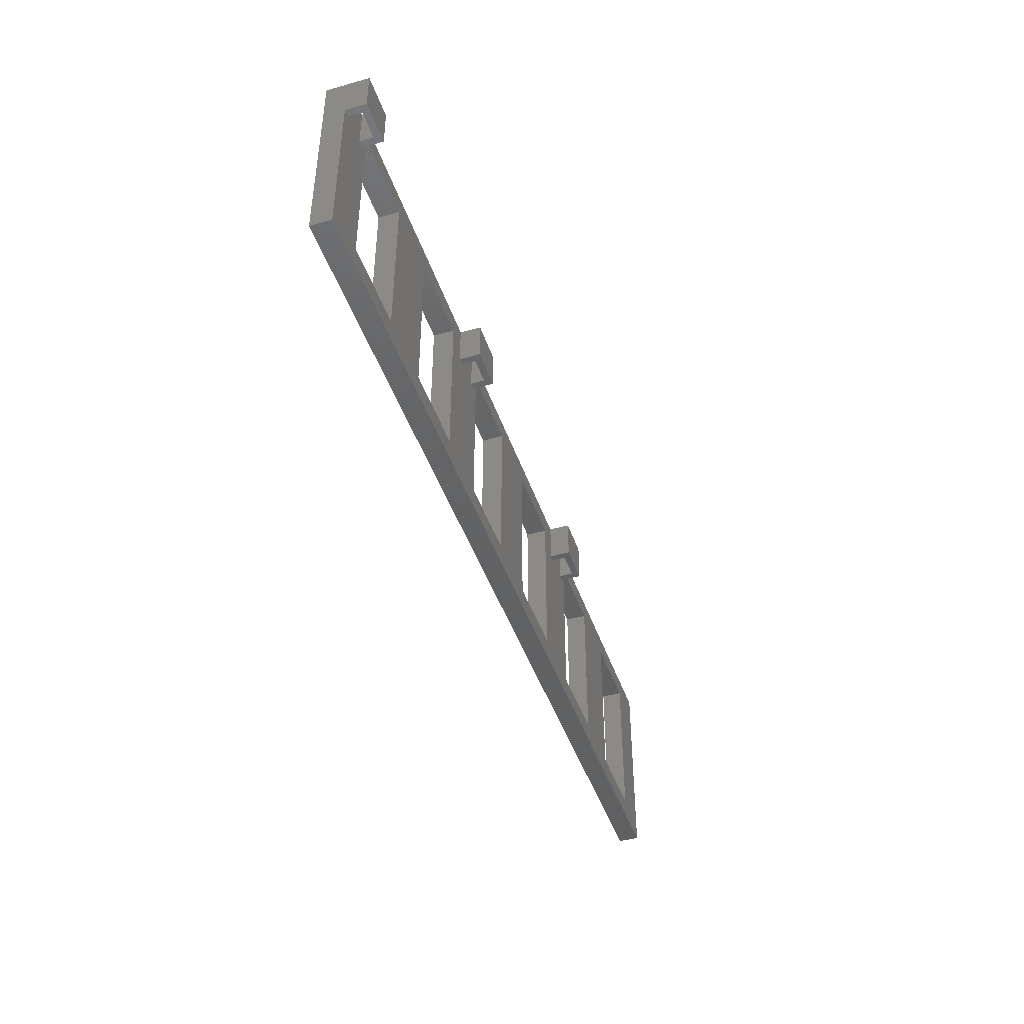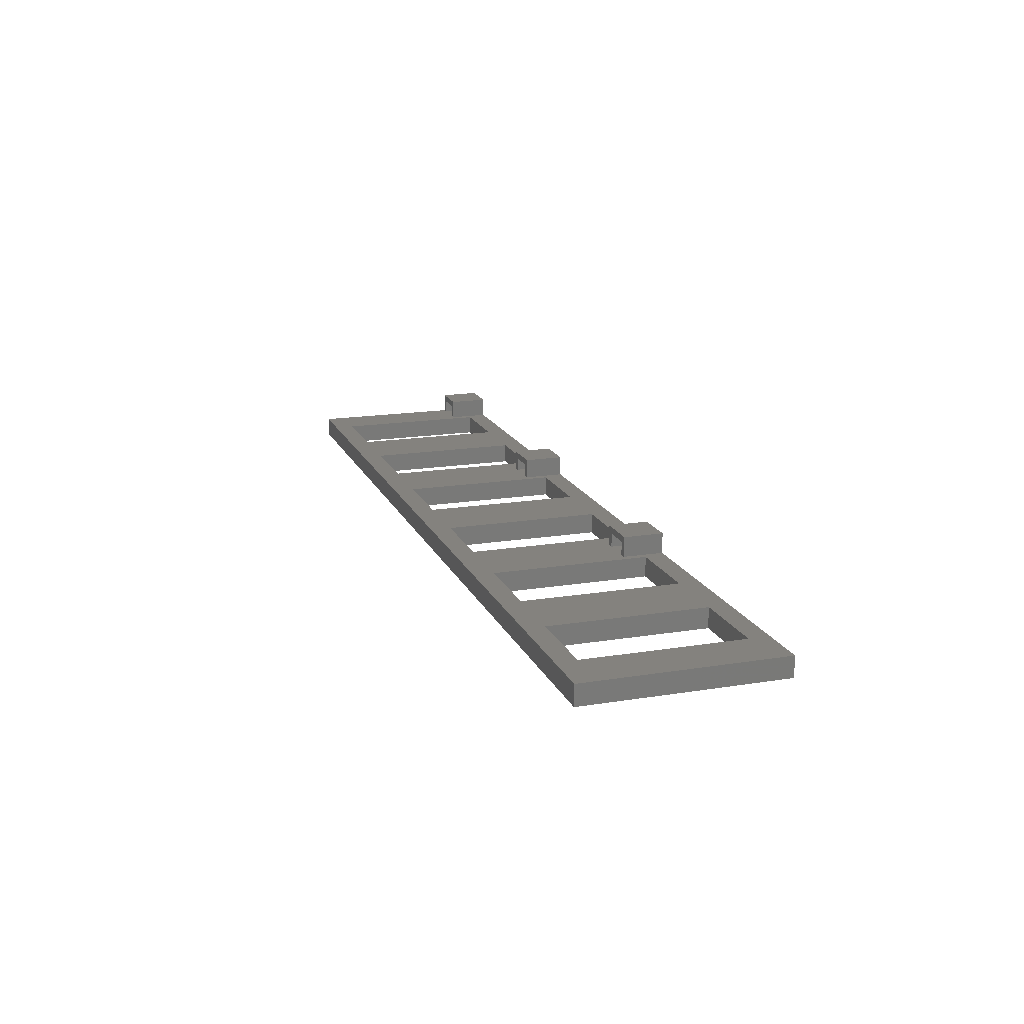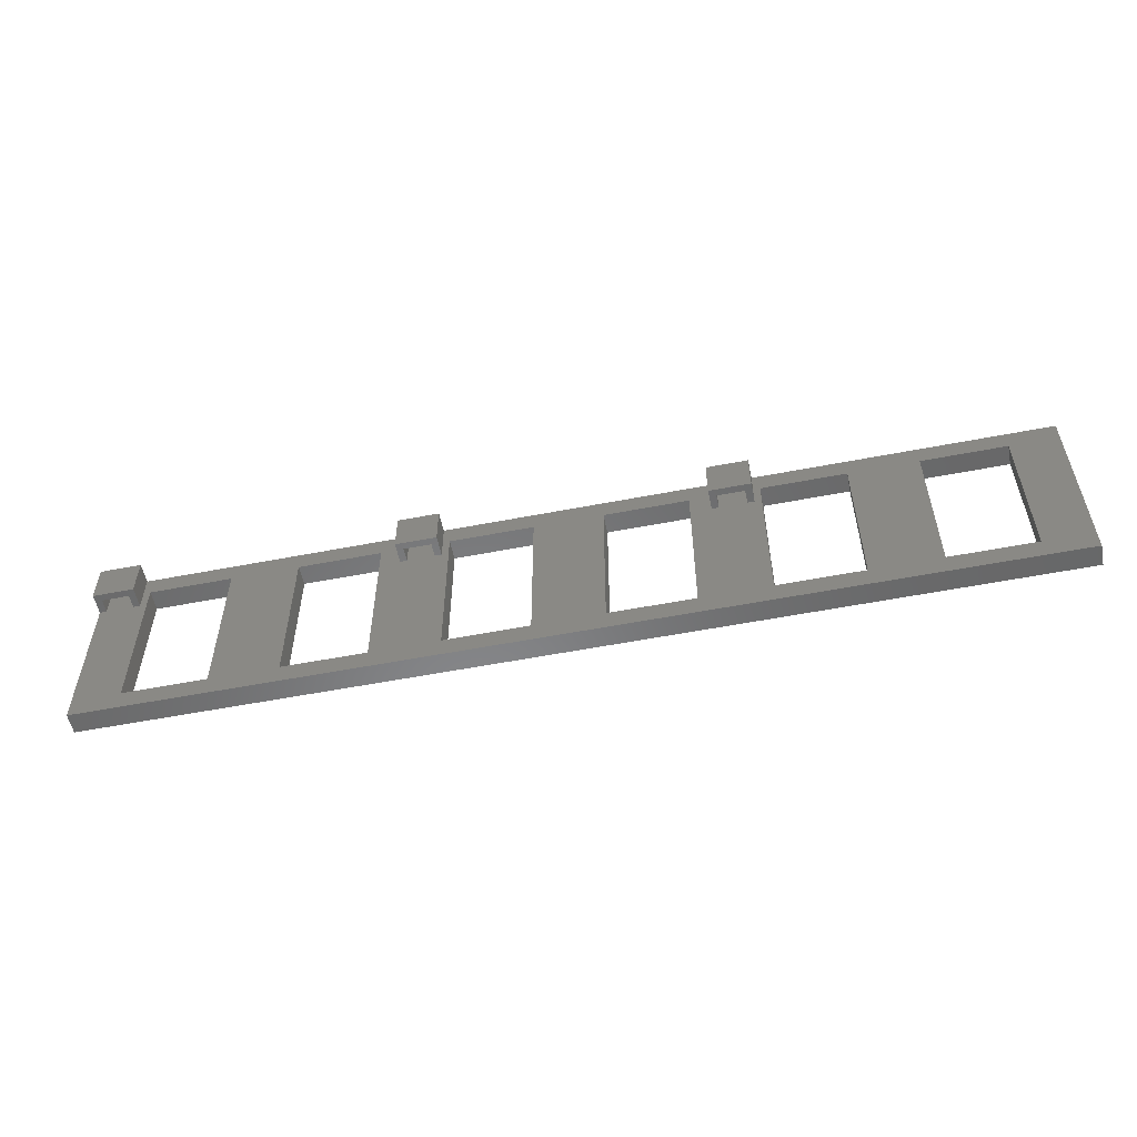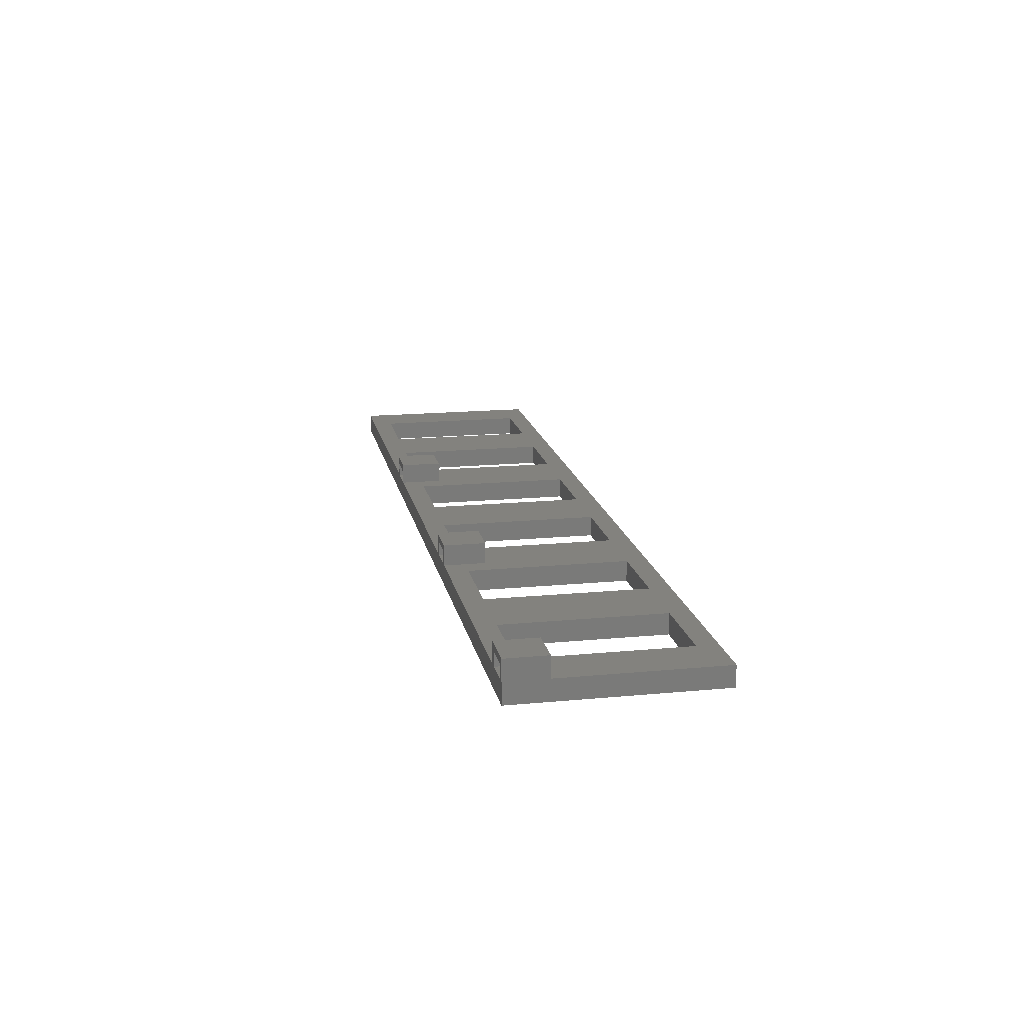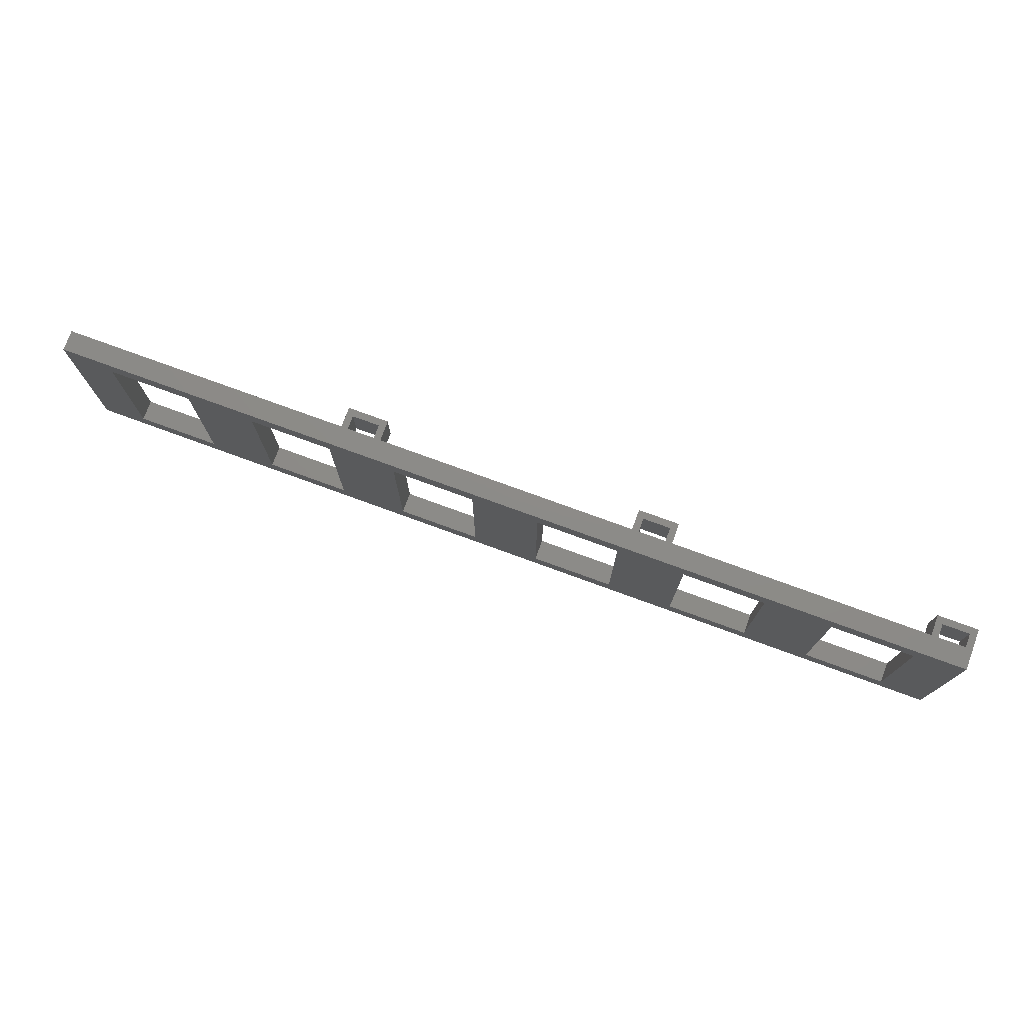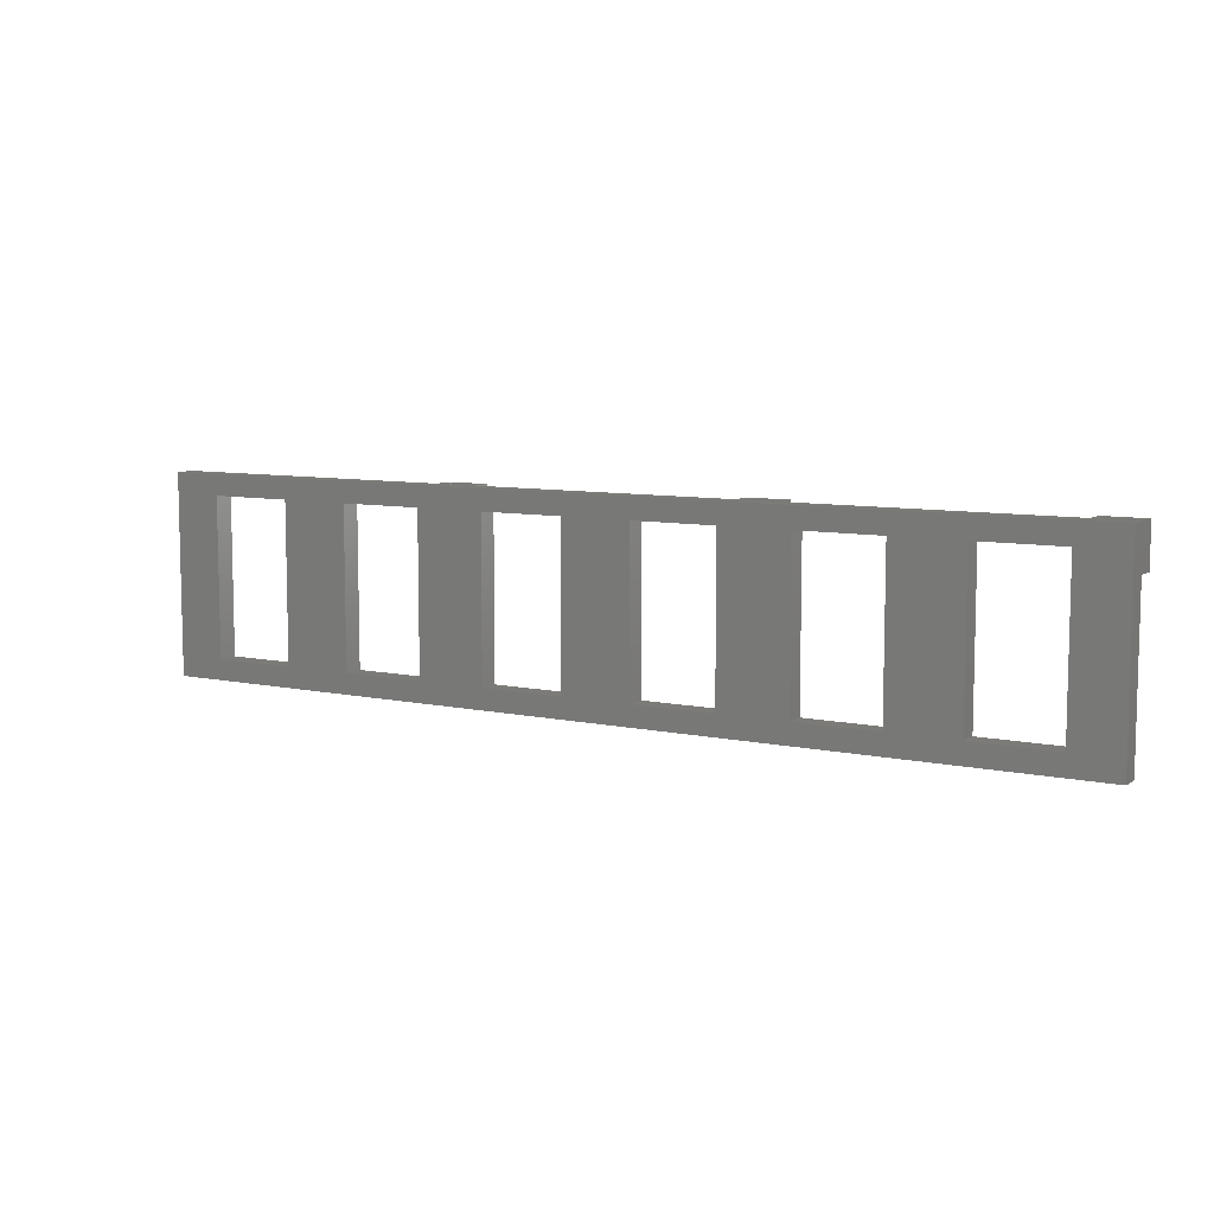
<metadata>
{"format":"stl","ext":"stl","renderer":"f3d","projection":"perspective","resolution":1024,"background":"white","views":[{"elev":-44.1,"azim":-71.8,"up":"+Y"},{"elev":17.1,"azim":71.9,"up":"+Z"},{"elev":-54.9,"azim":11.6,"up":"+Y"},{"elev":16.8,"azim":-101.0,"up":"+Z"},{"elev":75.7,"azim":-159.9,"up":"+Y"},{"elev":8.2,"azim":-149.5,"up":"+Y"}]}
</metadata>
<code>
# stl→obj: 108 verts, 248 faces
v 19.15 3 0
v 19.15 26.15 3
v 19.15 26.15 0
v 19.15 3 3
v 136.9 0 0
v 129.9 3 0
v 136.9 29.15 0
v 117.8 3 0
v 107.8 3 0
v 117.8 26.15 0
v 95.6 3 0
v 85.6 3 0
v 95.6 26.15 0
v 73.45 3 0
v 63.45 3 0
v 73.45 26.15 0
v 0 0 0
v 51.3 3 0
v 41.3 3 0
v 51.3 26.15 0
v 29.15 3 0
v 29.15 26.15 0
v 7 3 0
v 7 26.15 0
v 129.9 26.15 0
v 107.8 26.15 0
v 85.6 26.15 0
v 63.45 26.15 0
v 0 29.15 0
v 41.3 26.15 0
v 7 3 3
v 7 26.15 3
v 41.3 26.15 3
v 41.3 3 3
v 29.15 3 3
v 29.15 26.15 3
v 63.45 26.15 3
v 63.45 3 3
v 51.3 3 3
v 51.3 26.15 3
v 85.6 26.15 3
v 85.6 3 3
v 73.45 3 3
v 73.45 26.15 3
v 107.8 26.15 3
v 107.8 3 3
v 95.6 3 3
v 95.6 26.15 3
v 129.9 26.15 3
v 129.9 3 3
v 117.8 3 3
v 117.8 26.15 3
v 136.9 0 3
v 136.9 29.15 3
v 5 29.15 3
v 1 29.15 3
v 5 23.15 3
v 44.3 29.15 3
v 44.3 23.15 3
v 6 29.15 3
v 6 23.15 3
v 49.3 29.15 3
v 45.3 29.15 3
v 49.3 23.15 3
v 88.6 29.15 3
v 88.6 23.15 3
v 50.3 29.15 3
v 50.3 23.15 3
v 93.6 29.15 3
v 89.6 29.15 3
v 93.6 23.15 3
v 94.6 29.15 3
v 94.6 23.15 3
v 89.6 23.15 3
v 0 0 3
v 45.3 23.15 3
v 1 23.15 3
v 0 23.15 3
v 0 29.15 2
v 0 29.15 6
v 0 23.15 6
v 94.6 29.15 2
v 88.6 29.15 2
v 50.3 29.15 2
v 44.3 29.15 2
v 6 29.15 2
v 6 23.15 6
v 6 29.15 6
v 5 29.15 5
v 1 29.15 5
v 1 23.15 5
v 5 23.15 5
v 50.3 23.15 6
v 50.3 29.15 6
v 44.3 29.15 6
v 44.3 23.15 6
v 49.3 29.15 5
v 45.3 29.15 5
v 45.3 23.15 5
v 49.3 23.15 5
v 94.6 23.15 6
v 94.6 29.15 6
v 88.6 29.15 6
v 88.6 23.15 6
v 93.6 29.15 5
v 89.6 29.15 5
v 89.6 23.15 5
v 93.6 23.15 5
f 1 2 3
f 2 1 4
f 5 6 7
f 5 8 6
f 8 9 10
f 5 9 8
f 5 11 9
f 11 12 13
f 5 12 11
f 5 14 12
f 14 15 16
f 5 15 14
f 17 15 5
f 18 19 20
f 15 17 18
f 18 17 19
f 21 1 22
f 19 17 21
f 21 17 1
f 23 17 24
f 1 17 23
f 25 7 6
f 10 7 25
f 26 10 9
f 26 7 10
f 13 7 26
f 27 13 12
f 27 7 13
f 16 7 27
f 28 16 15
f 28 7 16
f 29 28 20
f 30 20 19
f 29 20 30
f 29 30 22
f 3 22 1
f 29 22 3
f 29 3 24
f 28 29 7
f 29 24 17
f 31 24 32
f 24 31 23
f 24 2 32
f 2 24 3
f 1 31 4
f 31 1 23
f 19 33 30
f 33 19 34
f 35 22 36
f 22 35 21
f 22 33 36
f 33 22 30
f 19 35 34
f 35 19 21
f 15 37 28
f 37 15 38
f 39 20 40
f 20 39 18
f 20 37 40
f 37 20 28
f 15 39 38
f 39 15 18
f 12 41 27
f 41 12 42
f 43 16 44
f 16 43 14
f 16 41 44
f 41 16 27
f 12 43 42
f 43 12 14
f 9 45 26
f 45 9 46
f 47 13 48
f 13 47 11
f 13 45 48
f 45 13 26
f 9 47 46
f 47 9 11
f 6 49 25
f 49 6 50
f 51 10 52
f 10 51 8
f 10 49 52
f 49 10 25
f 6 51 50
f 51 6 8
f 53 7 54
f 7 53 5
f 55 56 57
f 58 33 59
f 58 36 33
f 36 2 35
f 60 36 58
f 36 60 2
f 61 32 60
f 2 60 32
f 62 63 64
f 65 41 66
f 65 44 41
f 44 37 43
f 67 44 65
f 44 67 37
f 68 40 67
f 37 67 40
f 69 70 71
f 54 49 53
f 54 52 49
f 52 45 51
f 72 52 54
f 52 72 45
f 73 48 72
f 45 72 48
f 50 53 49
f 51 53 50
f 46 51 45
f 46 53 51
f 47 53 46
f 48 73 47
f 71 47 73
f 74 71 70
f 71 74 47
f 42 74 66
f 42 66 41
f 74 42 47
f 42 53 47
f 43 53 42
f 38 43 37
f 38 53 43
f 75 38 39
f 40 68 39
f 64 39 68
f 76 64 63
f 64 76 39
f 34 76 59
f 34 59 33
f 76 34 39
f 75 39 34
f 75 34 35
f 4 35 2
f 75 35 4
f 75 4 31
f 32 61 31
f 57 31 61
f 77 57 56
f 57 77 31
f 78 31 77
f 38 75 53
f 75 31 78
f 78 79 29
f 79 78 80
f 17 78 29
f 78 17 75
f 80 78 81
f 54 82 72
f 7 83 82
f 83 29 84
f 84 29 85
f 85 29 86
f 7 82 54
f 83 7 29
f 86 29 79
f 83 67 65
f 67 83 84
f 85 60 58
f 60 85 86
f 17 53 75
f 53 17 5
f 87 60 88
f 60 87 61
f 60 86 88
f 80 87 88
f 87 80 81
f 88 89 80
f 88 55 89
f 55 86 56
f 86 55 88
f 90 80 89
f 56 80 90
f 56 79 80
f 79 56 86
f 81 91 87
f 78 91 81
f 91 78 77
f 92 87 91
f 61 92 57
f 92 61 87
f 57 89 55
f 89 57 92
f 91 89 92
f 89 91 90
f 91 56 90
f 56 91 77
f 93 67 94
f 67 93 68
f 94 67 84
f 95 93 94
f 93 95 96
f 59 95 58
f 95 59 96
f 95 85 58
f 94 97 95
f 94 62 97
f 62 84 63
f 84 62 94
f 98 95 97
f 63 95 98
f 63 85 95
f 85 63 84
f 96 99 93
f 59 99 96
f 99 59 76
f 100 93 99
f 68 100 64
f 100 68 93
f 64 97 62
f 97 64 100
f 99 97 100
f 97 99 98
f 99 63 98
f 63 99 76
f 101 72 102
f 72 101 73
f 72 82 102
f 103 101 102
f 101 103 104
f 66 103 65
f 103 66 104
f 65 103 83
f 102 105 103
f 102 69 105
f 69 82 70
f 82 69 102
f 106 103 105
f 70 103 106
f 70 83 103
f 83 70 82
f 104 107 101
f 66 107 104
f 107 66 74
f 108 101 107
f 73 108 71
f 108 73 101
f 71 105 69
f 105 71 108
f 107 105 108
f 105 107 106
f 107 70 106
f 70 107 74

</code>
